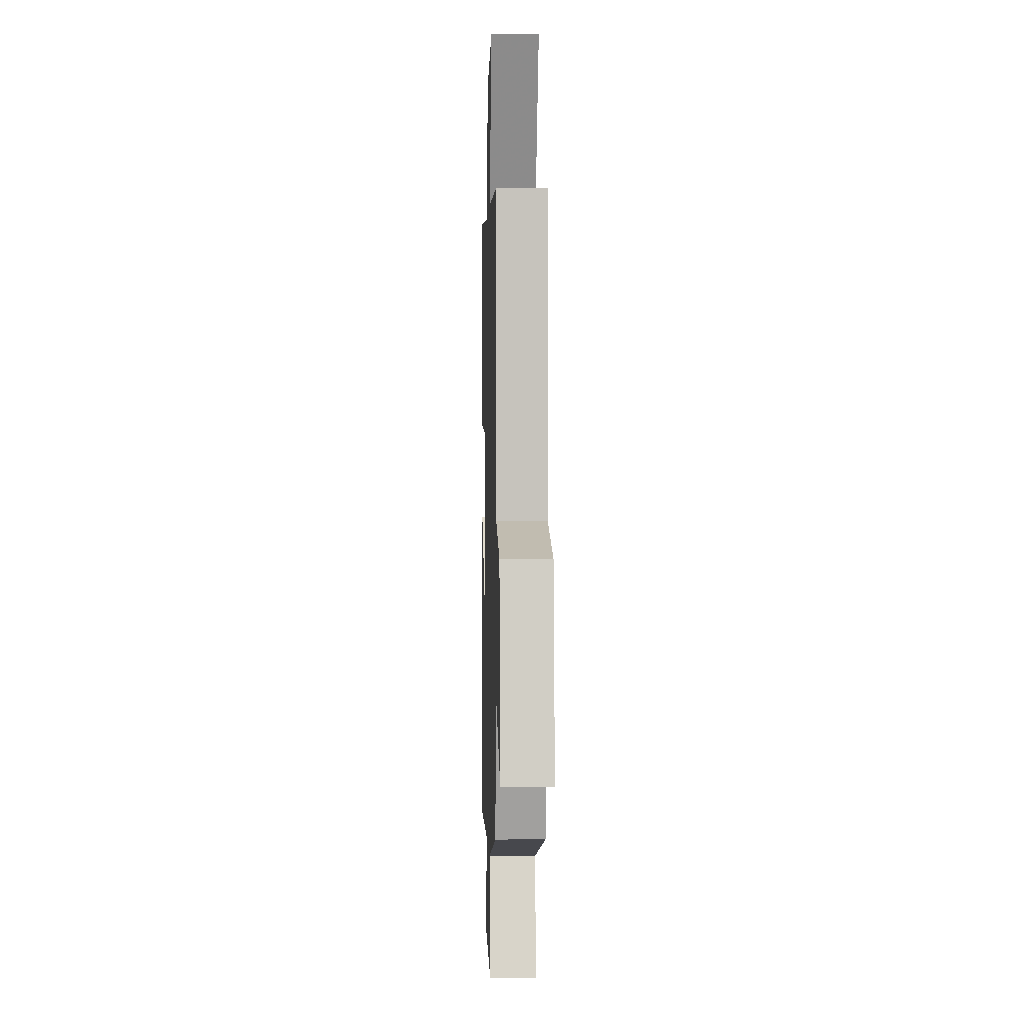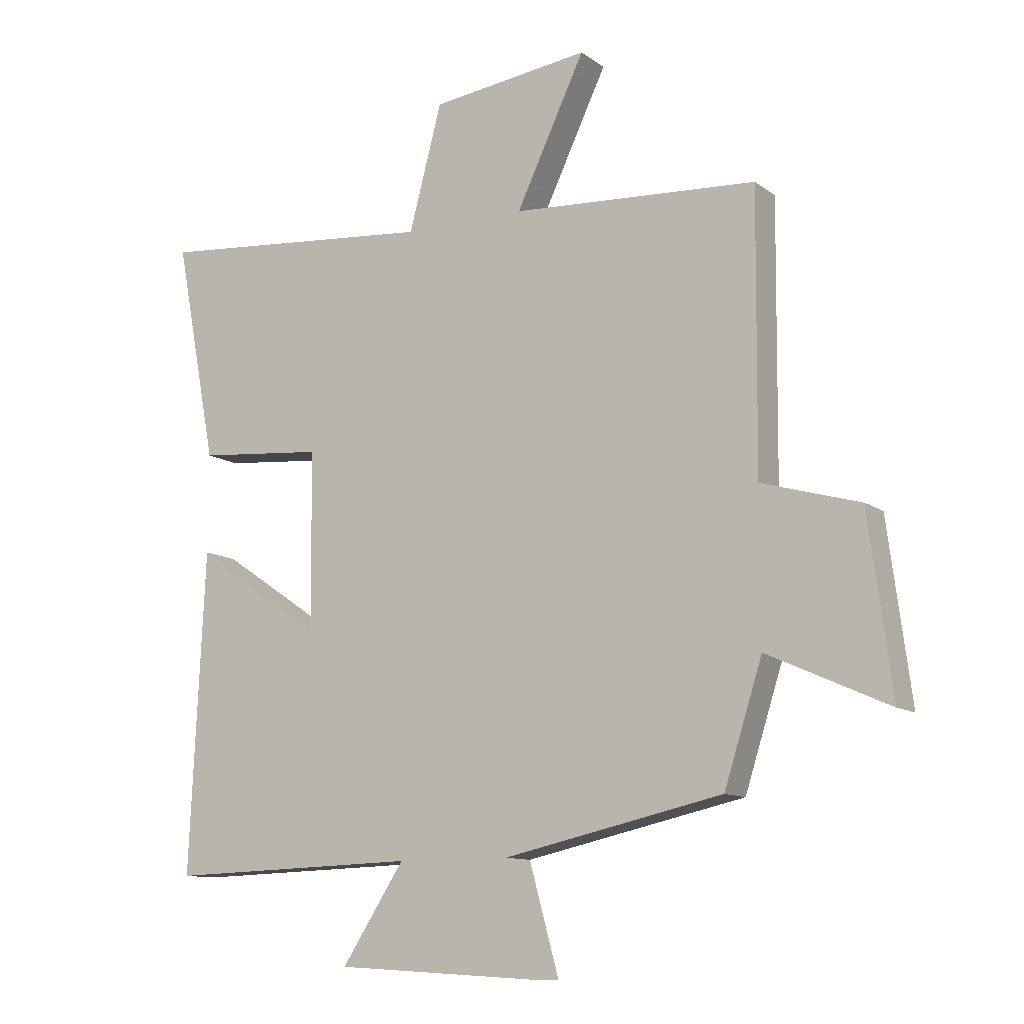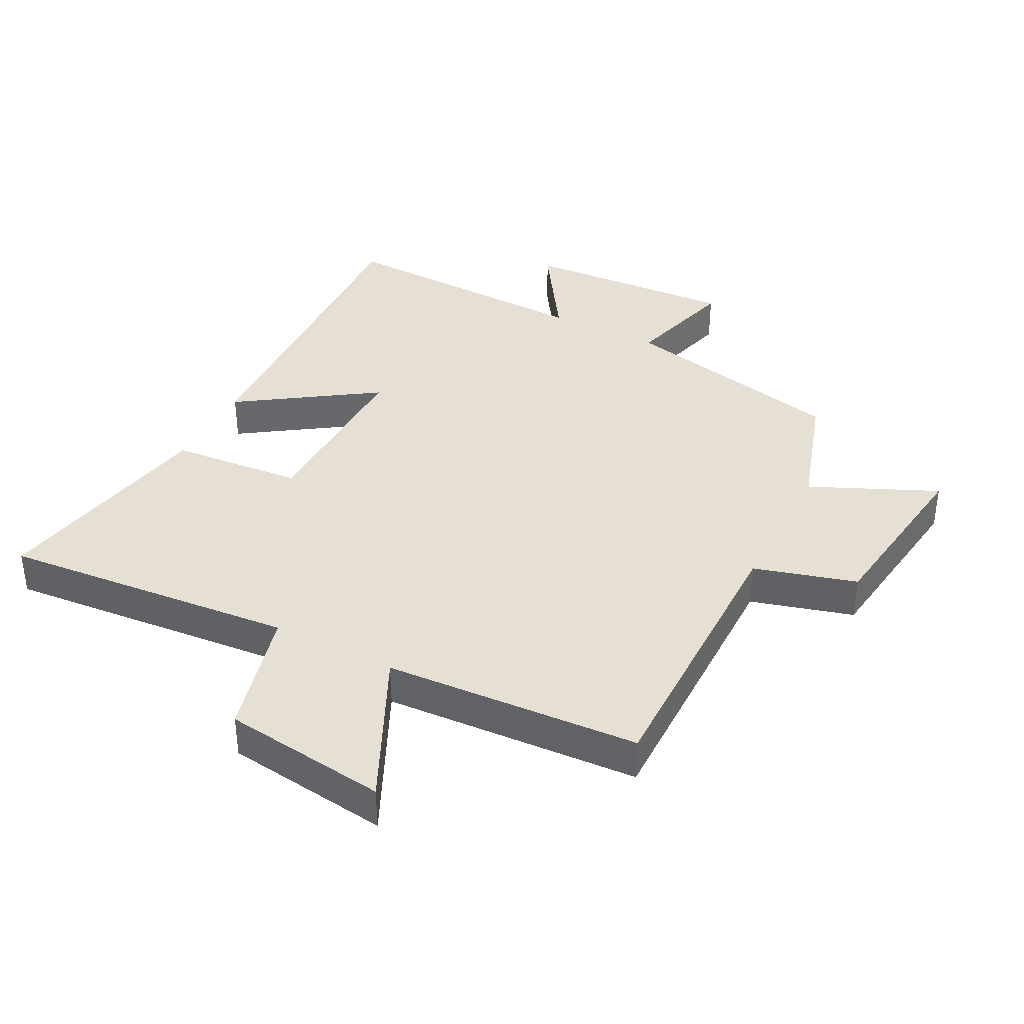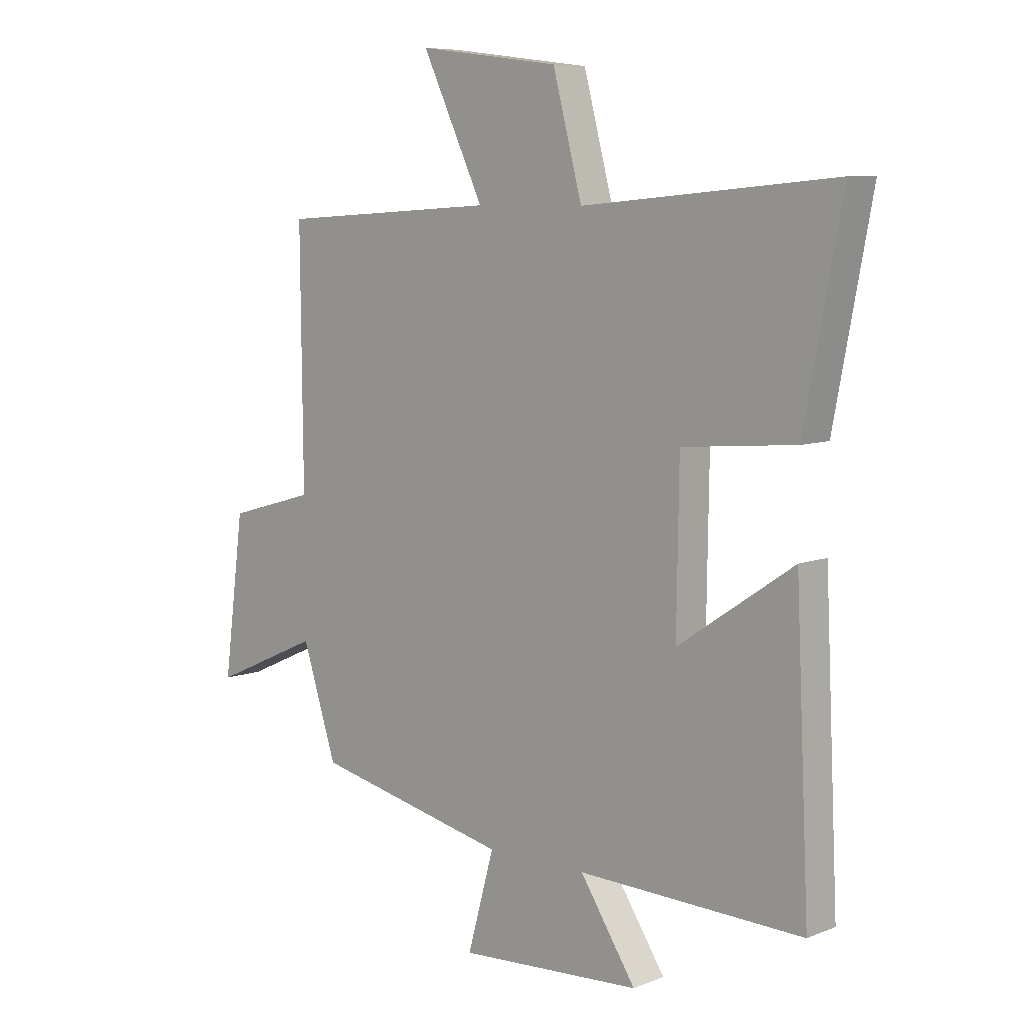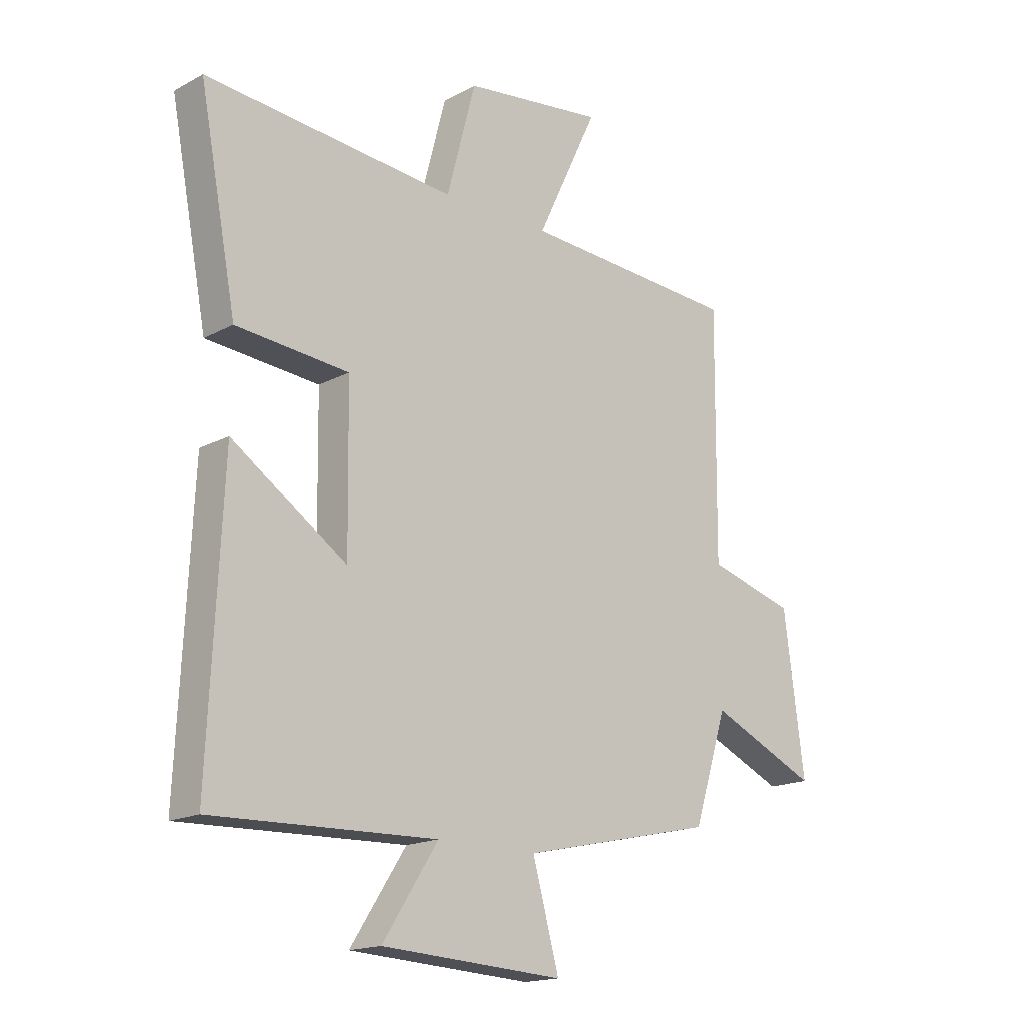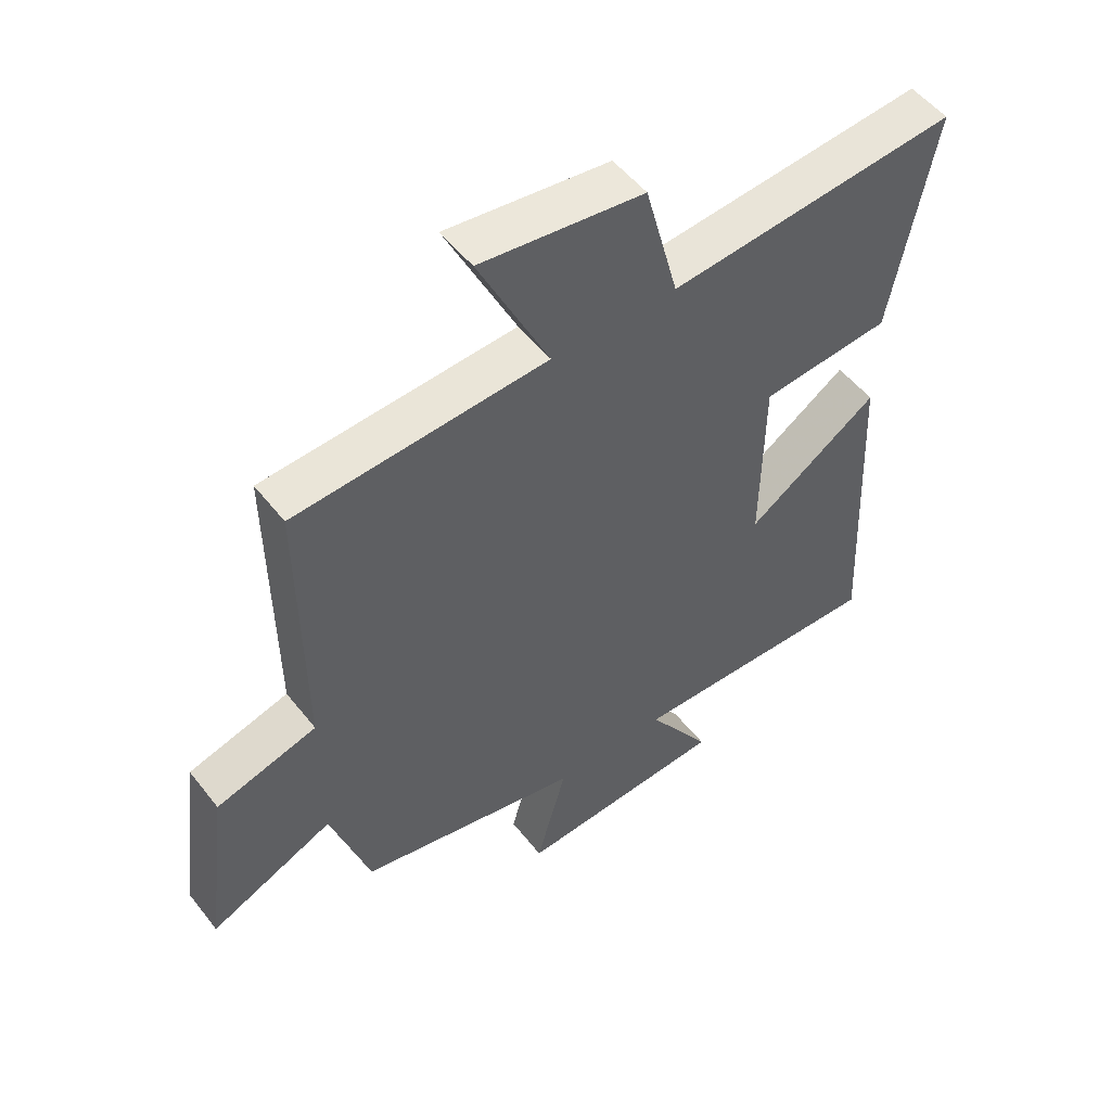
<metadata>
{"format":"obj","ext":"obj","renderer":"f3d","projection":"perspective","resolution":1024,"background":"white","views":[{"elev":0.7,"azim":88.2,"up":"+Z"},{"elev":-11.2,"azim":31.0,"up":"+Z"},{"elev":37.9,"azim":27.4,"up":"+Y"},{"elev":7.7,"azim":-137.5,"up":"+Z"},{"elev":-17.0,"azim":-43.1,"up":"+Z"},{"elev":52.3,"azim":143.0,"up":"+Z"}]}
</metadata>
<code>
v -0.525 0.07 -0.513
v -0.5 0.07 0.014
v -0.287 0.07 -0.13
v -0.291 0.07 0.16
v -0.5 0.07 0.178
v -0.569 0.07 0.541
v -0.103 0.07 0.5
v -0.049 0.07 0.705
v 0.213 0.07 0.739
v 0.099 0.07 0.5
v 0.504 0.07 0.476
v 0.5 0.07 0.023
v 0.662 0.07 -0.023
v 0.7 0.07 -0.313
v 0.5 0.07 -0.223
v 0.437 0.07 -0.42
v 0.076 0.07 -0.5
v 0.125 0.07 -0.678
v -0.213 0.07 -0.658
v -0.11 0.07 -0.5
v -0.525 0 -0.513
v -0.5 0 0.014
v -0.287 0 -0.13
v -0.291 0 0.16
v -0.5 0 0.178
v -0.569 0 0.541
v -0.103 0 0.5
v -0.049 0 0.705
v 0.213 0 0.739
v 0.099 0 0.5
v 0.504 0 0.476
v 0.5 0 0.023
v 0.662 0 -0.023
v 0.7 0 -0.313
v 0.5 0 -0.223
v 0.437 0 -0.42
v 0.076 0 -0.5
v 0.125 0 -0.678
v -0.213 0 -0.658
v -0.11 0 -0.5
f 17 18 19 20
f 15 16 17 20
f 15 20 1
f 12 13 14 15
f 12 15 1
f 10 11 12
f 7 8 9 10
f 7 10 12
f 4 5 6 7
f 3 4 7 12
f 1 2 3
f 1 3 12
f 40 39 38 37
f 40 37 36 35
f 21 40 35
f 35 34 33 32
f 21 35 32
f 32 31 30
f 30 29 28 27
f 32 30 27
f 27 26 25 24
f 32 27 24 23
f 23 22 21
f 32 23 21
f 1 21 22 2
f 2 22 23 3
f 3 23 24 4
f 4 24 25 5
f 5 25 26 6
f 6 26 27 7
f 7 27 28 8
f 8 28 29 9
f 9 29 30 10
f 10 30 31 11
f 11 31 32 12
f 12 32 33 13
f 13 33 34 14
f 14 34 35 15
f 15 35 36 16
f 16 36 37 17
f 17 37 38 18
f 18 38 39 19
f 19 39 40 20
f 20 40 21 1

</code>
